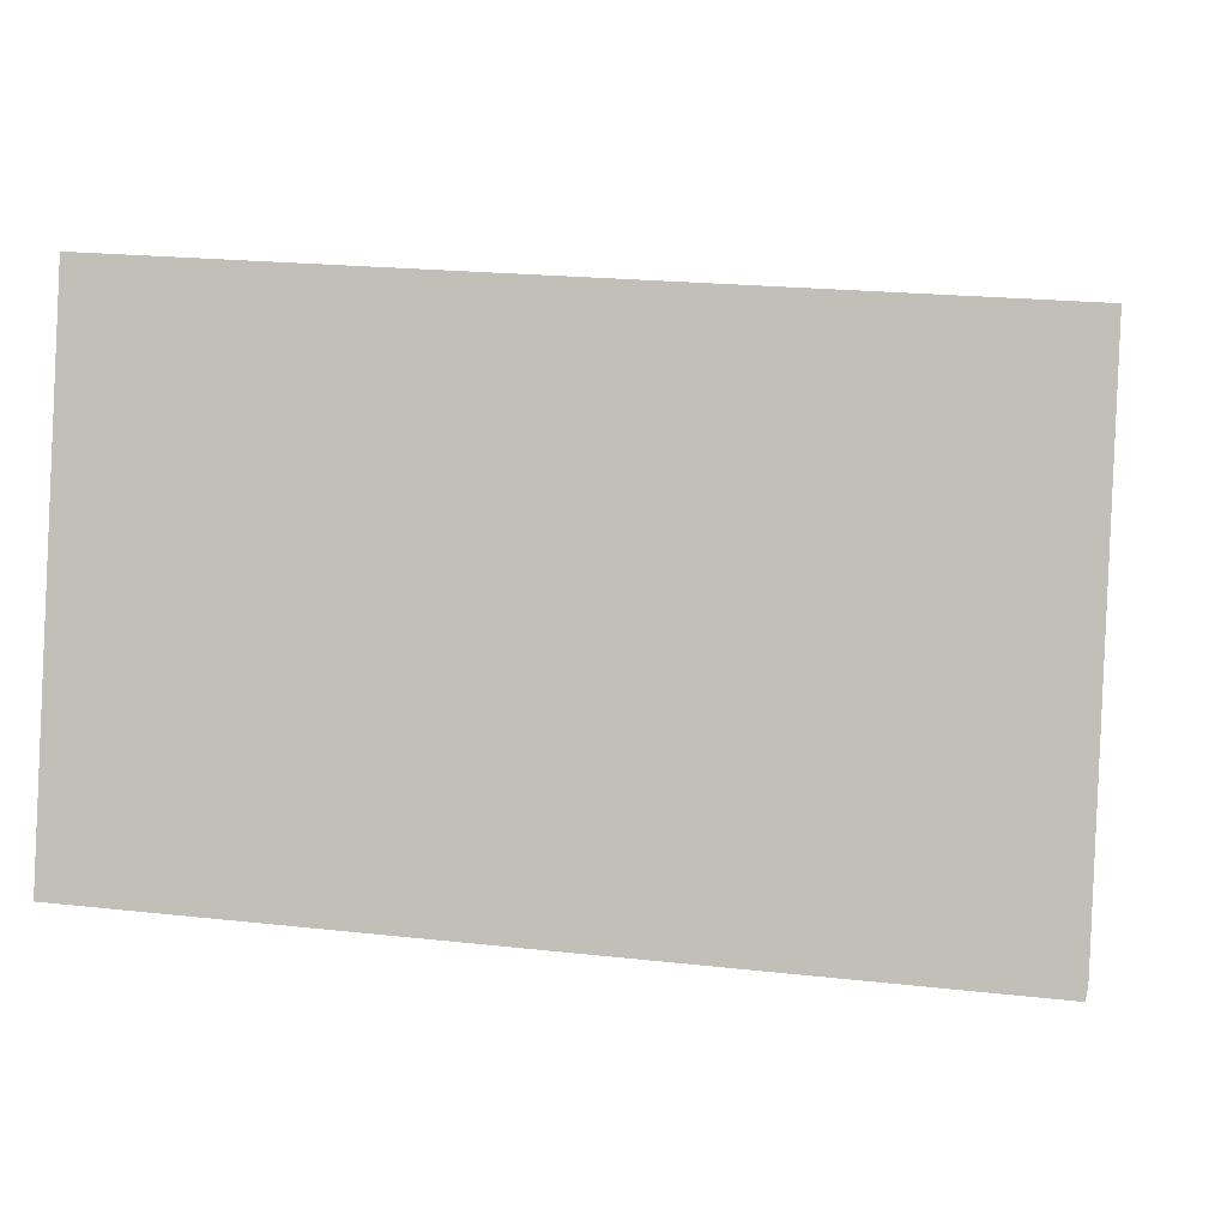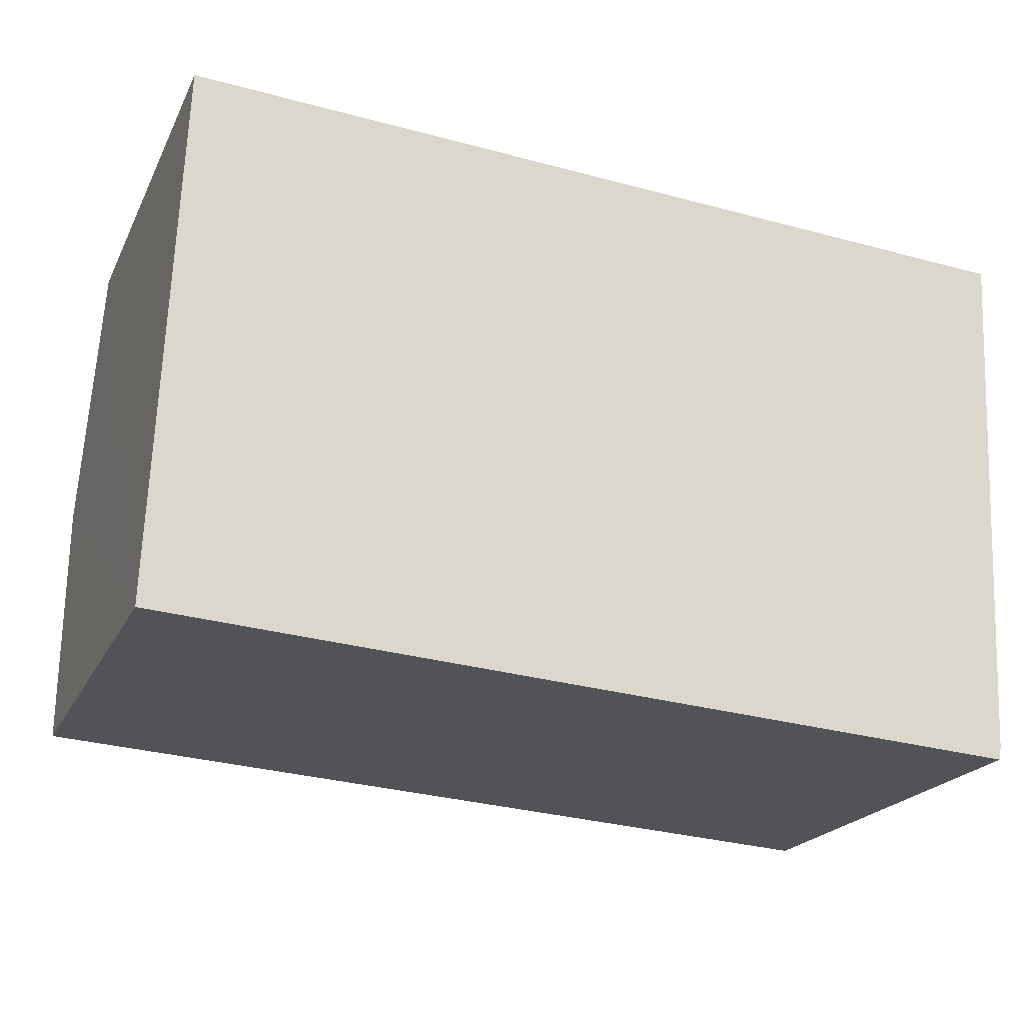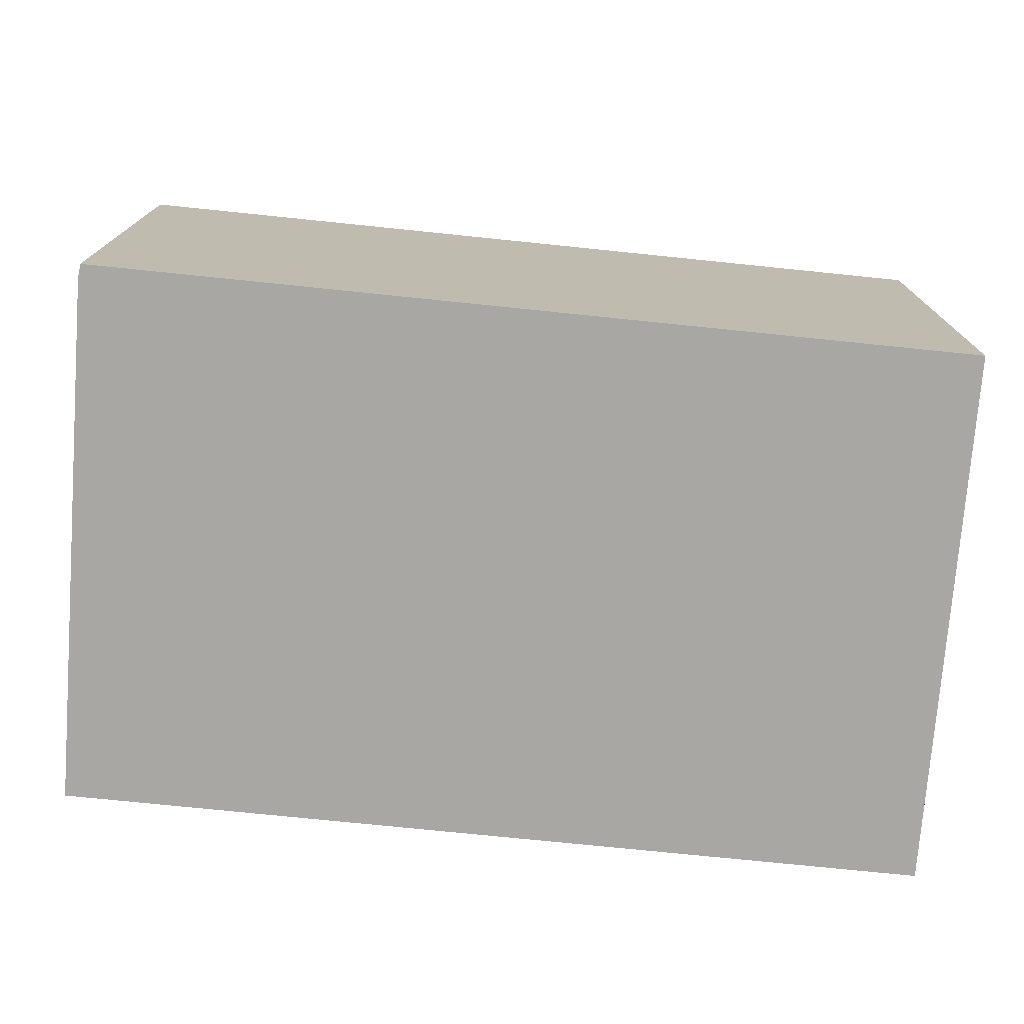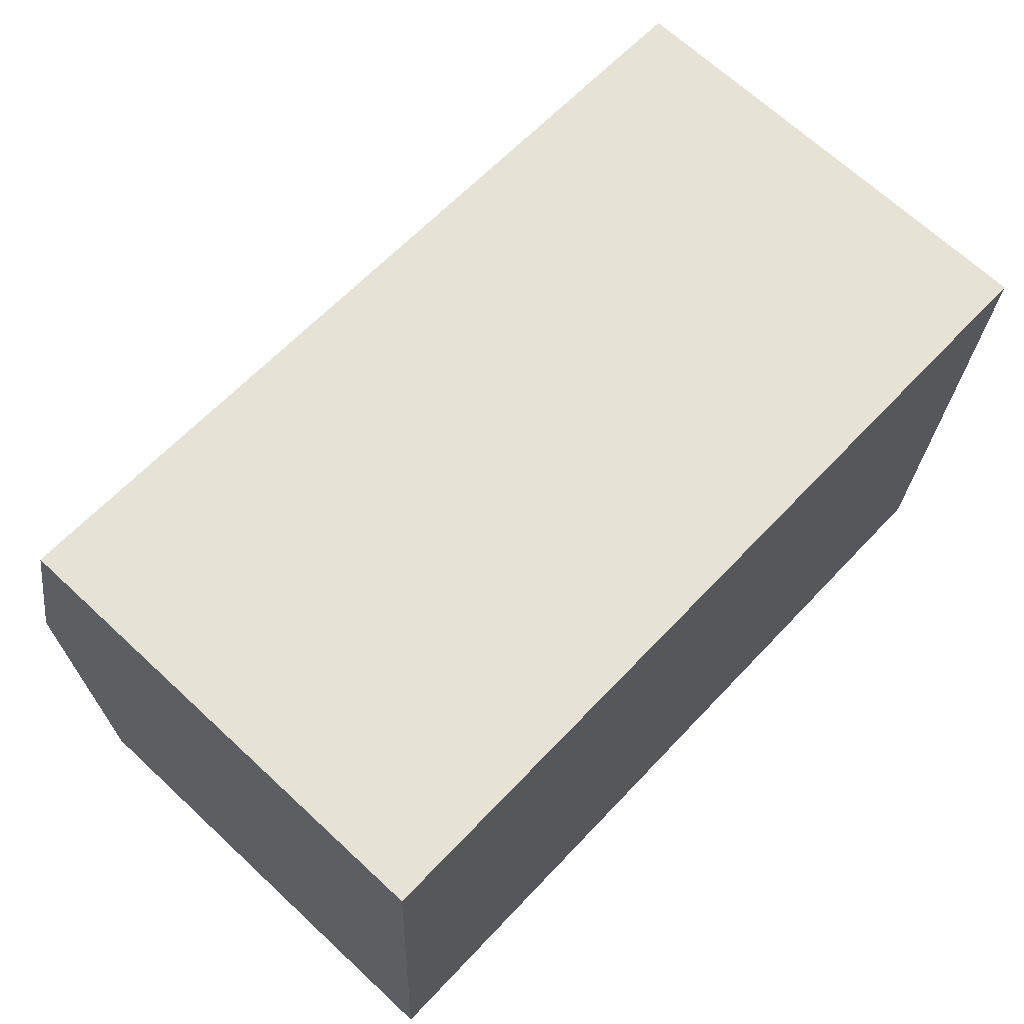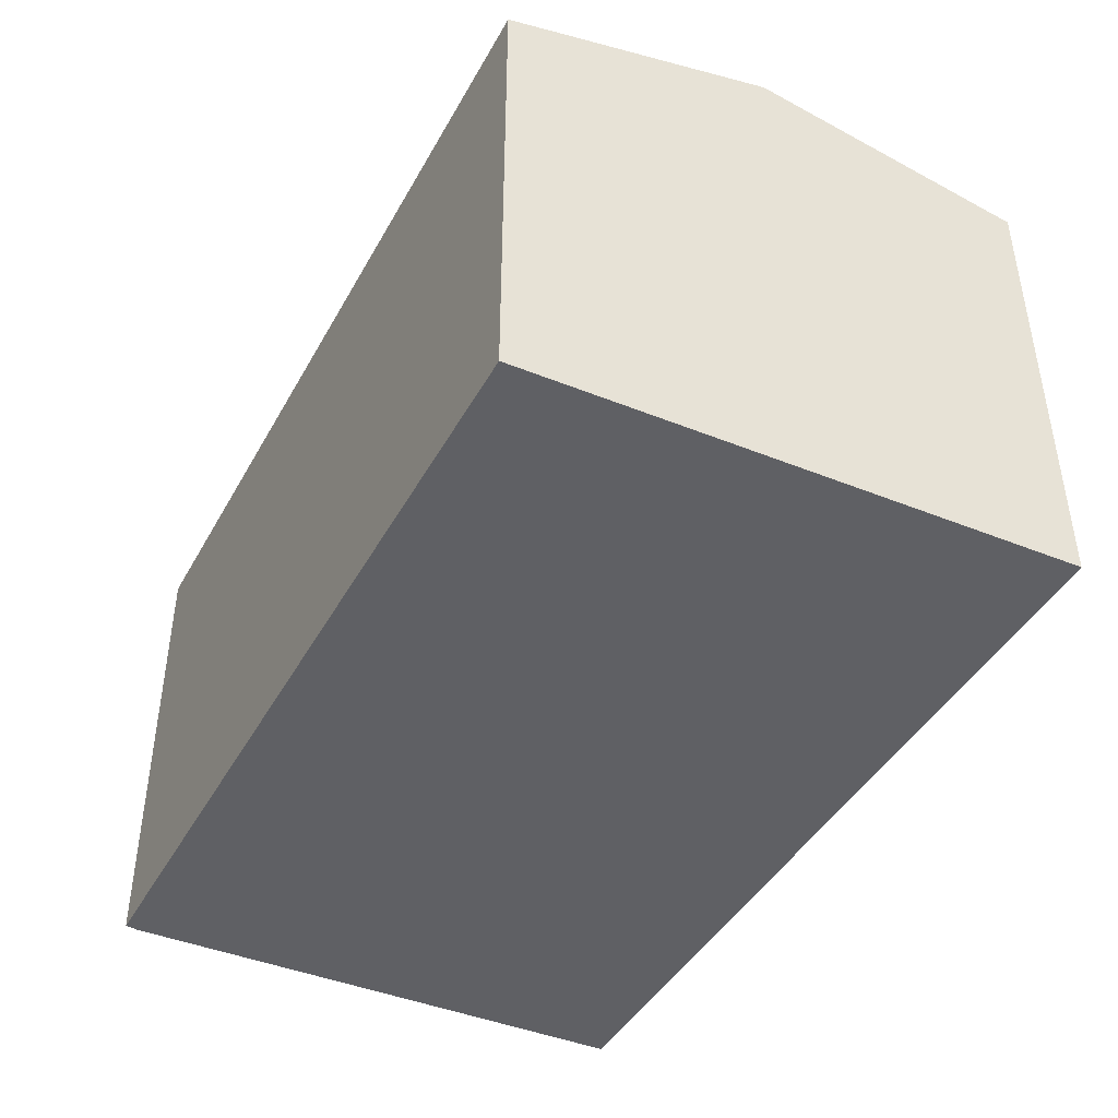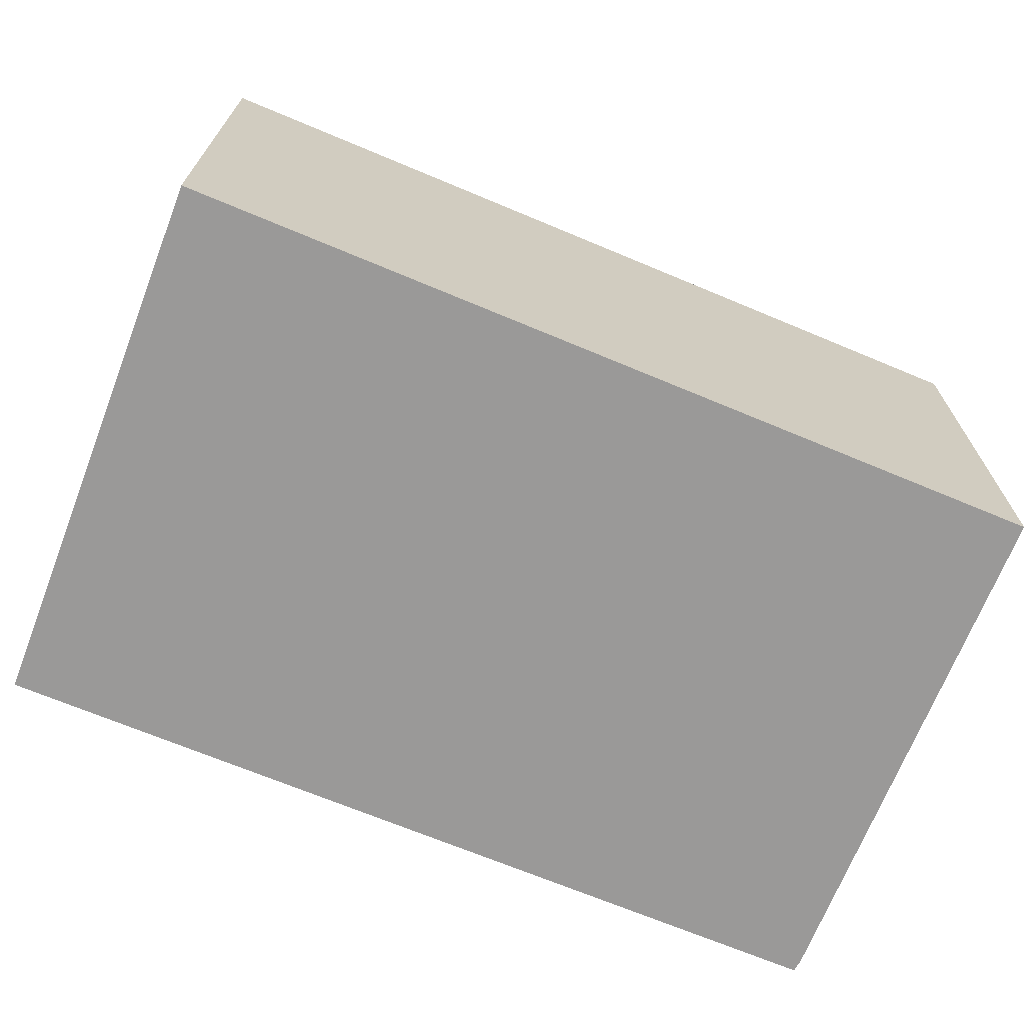
<metadata>
{"format":"obj","ext":"obj","renderer":"f3d","projection":"perspective","resolution":1024,"background":"white","views":[{"elev":0.0,"azim":9.9,"up":"+Z"},{"elev":-20.8,"azim":-20.1,"up":"+Z"},{"elev":-74.8,"azim":178.2,"up":"+Y"},{"elev":67.8,"azim":-47.0,"up":"+Z"},{"elev":-43.2,"azim":-113.1,"up":"+Y"},{"elev":-69.1,"azim":-18.7,"up":"+Y"}]}
</metadata>
<code>
v  0 2.508 1.536e-16
v  4.729 2.835 1.129
v  4.65 2.508 -0.33
v  0.063 2.835 1.46
v  4.799 2.508 2.589
v  0.125 2.508 2.92
v  4.663 1.598e-17 -0.261
v  4.663 2.524 -0.261
v  4.65 2.021e-17 -0.33
v  4.729 -6.913e-17 1.129
v  4.799 -1.585e-16 2.589
v  0 0 0
v  0.125 -1.788e-16 2.92
v  0.063 -8.94e-17 1.46
g defaultobject
f 1 2 3
f 2 1 4
f 5 4 6
f 4 5 2
f 7 3 8
f 3 7 9
f 2 7 8
f 7 2 5
f 7 5 10
f 10 5 11
f 9 1 3
f 1 9 12
f 12 4 1
f 4 12 6
f 6 12 13
f 13 12 14
f 13 5 6
f 5 13 11
f 14 11 13
f 11 14 12
f 11 12 9
f 11 9 10
f 10 9 7

</code>
